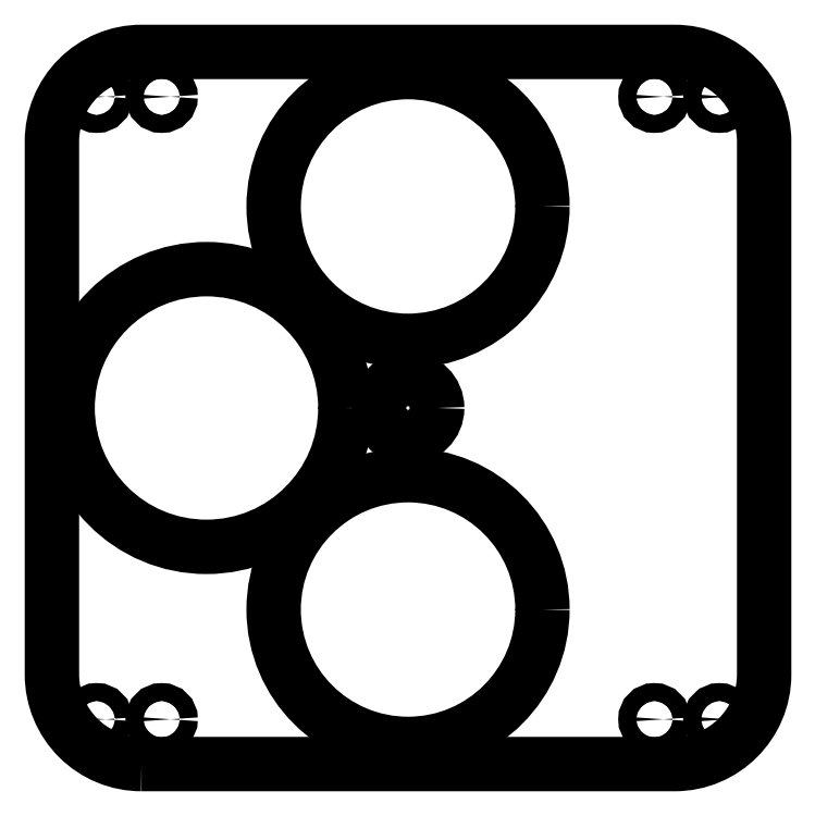
<metadata>
{"format":"dxf","ext":"dxf","renderer":"ezdxf+matplotlib","layout":"modelspace","background":"white","min_lineweight":24,"dpi":150}
</metadata>
<code>
0
SECTION
2
ENTITIES
0
CIRCLE
8
0
10
-55
20
69.5
30
0
40
2
0
CIRCLE
8
0
10
-69.5
20
69.5
30
0
40
2
0
CIRCLE
8
0
10
69.5
20
69.5
30
0
40
2
0
CIRCLE
8
0
10
55
20
69.5
30
0
40
2
0
CIRCLE
8
0
10
-69.5
20
-69.5
30
0
40
2
0
CIRCLE
8
0
10
-55
20
-69.5
30
0
40
2
0
CIRCLE
8
0
10
69.5
20
-69.5
30
0
40
2
0
CIRCLE
8
0
10
55
20
-69.5
30
0
40
2
0
CIRCLE
8
0
10
-3.386e-14
20
-45
30
0
40
30
0
CIRCLE
8
0
10
-3.386e-14
20
45
30
0
40
30
0
CIRCLE
8
0
10
0
20
0
30
0
40
6.5
0
CIRCLE
8
0
10
-45
20
0
30
0
40
31
0
LWPOLYLINE
8
0
90
8
70
1
43
0
10
-59.5
20
-79.5
42
-0.4142
10
-79.5
20
-59.5
10
-79.5
20
59.5
42
-0.4142
10
-59.5
20
79.5
10
59.5
20
79.5
42
-0.4142
10
79.5
20
59.5
10
79.5
20
-59.5
42
-0.4142
10
59.5
20
-79.5
0
ENDSEC
0
EOF

</code>
